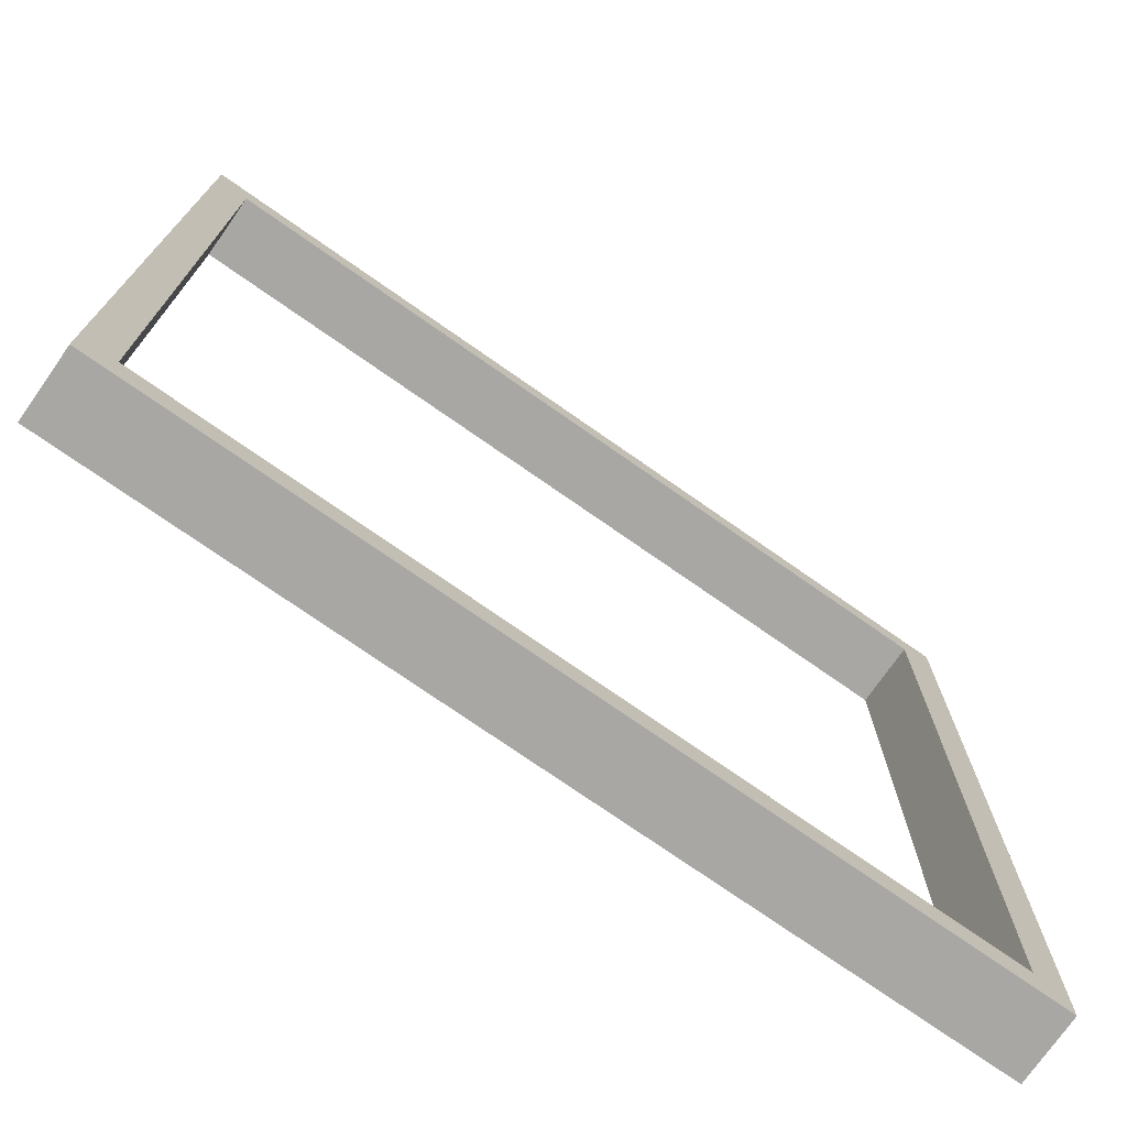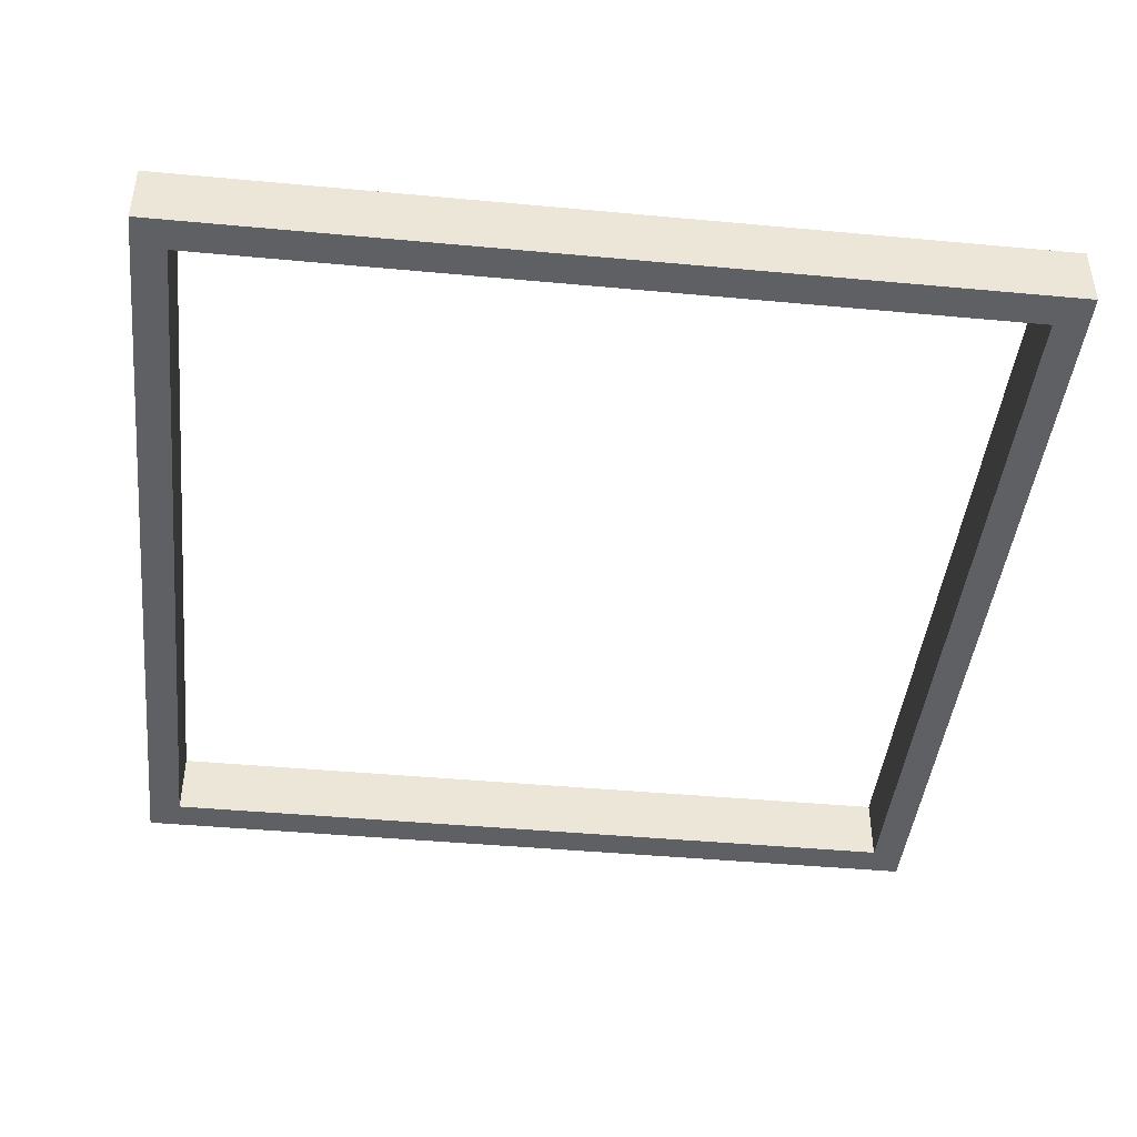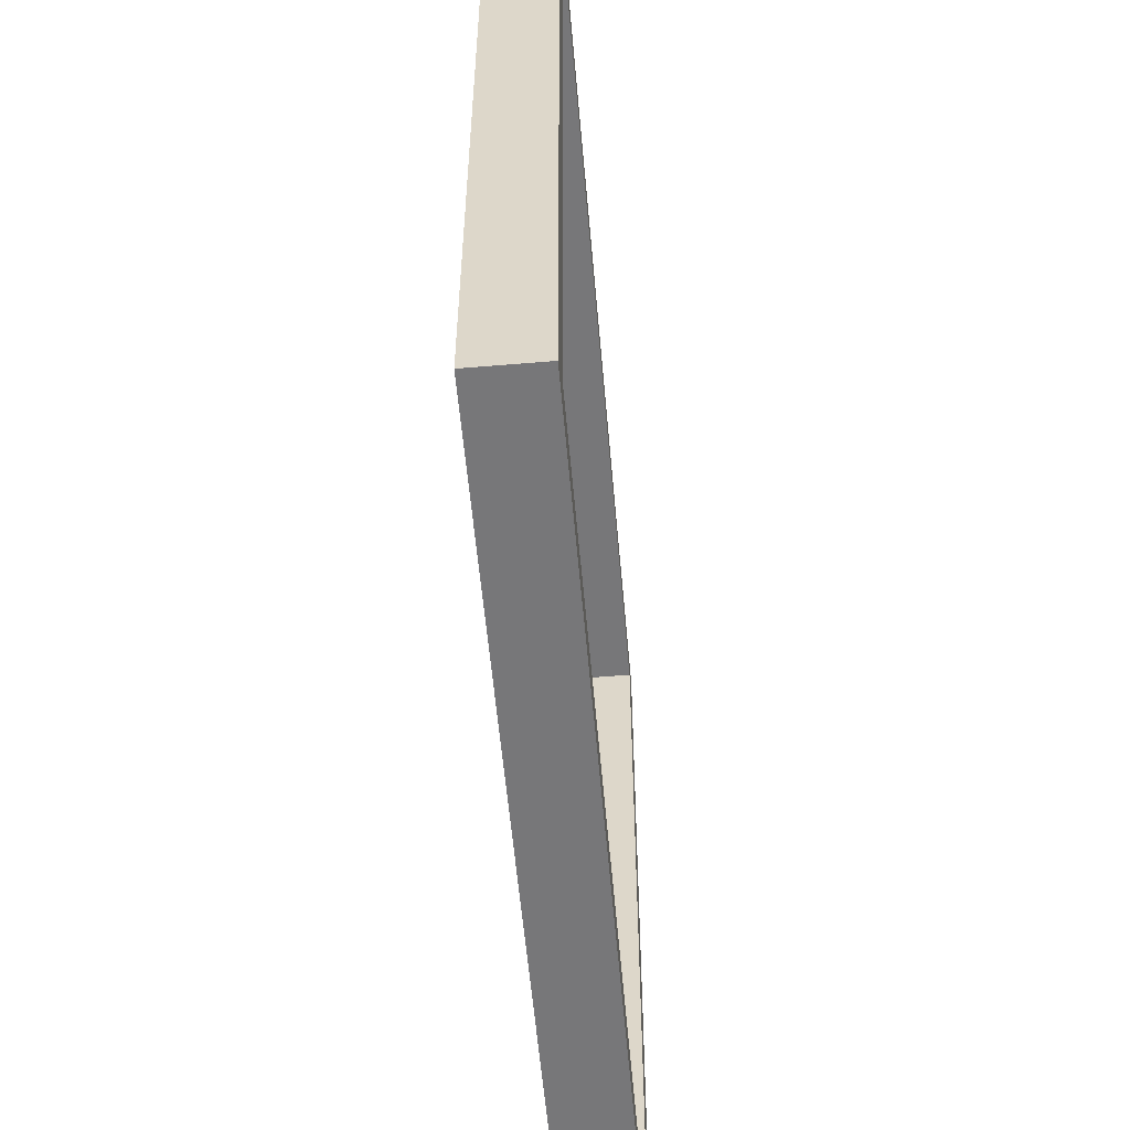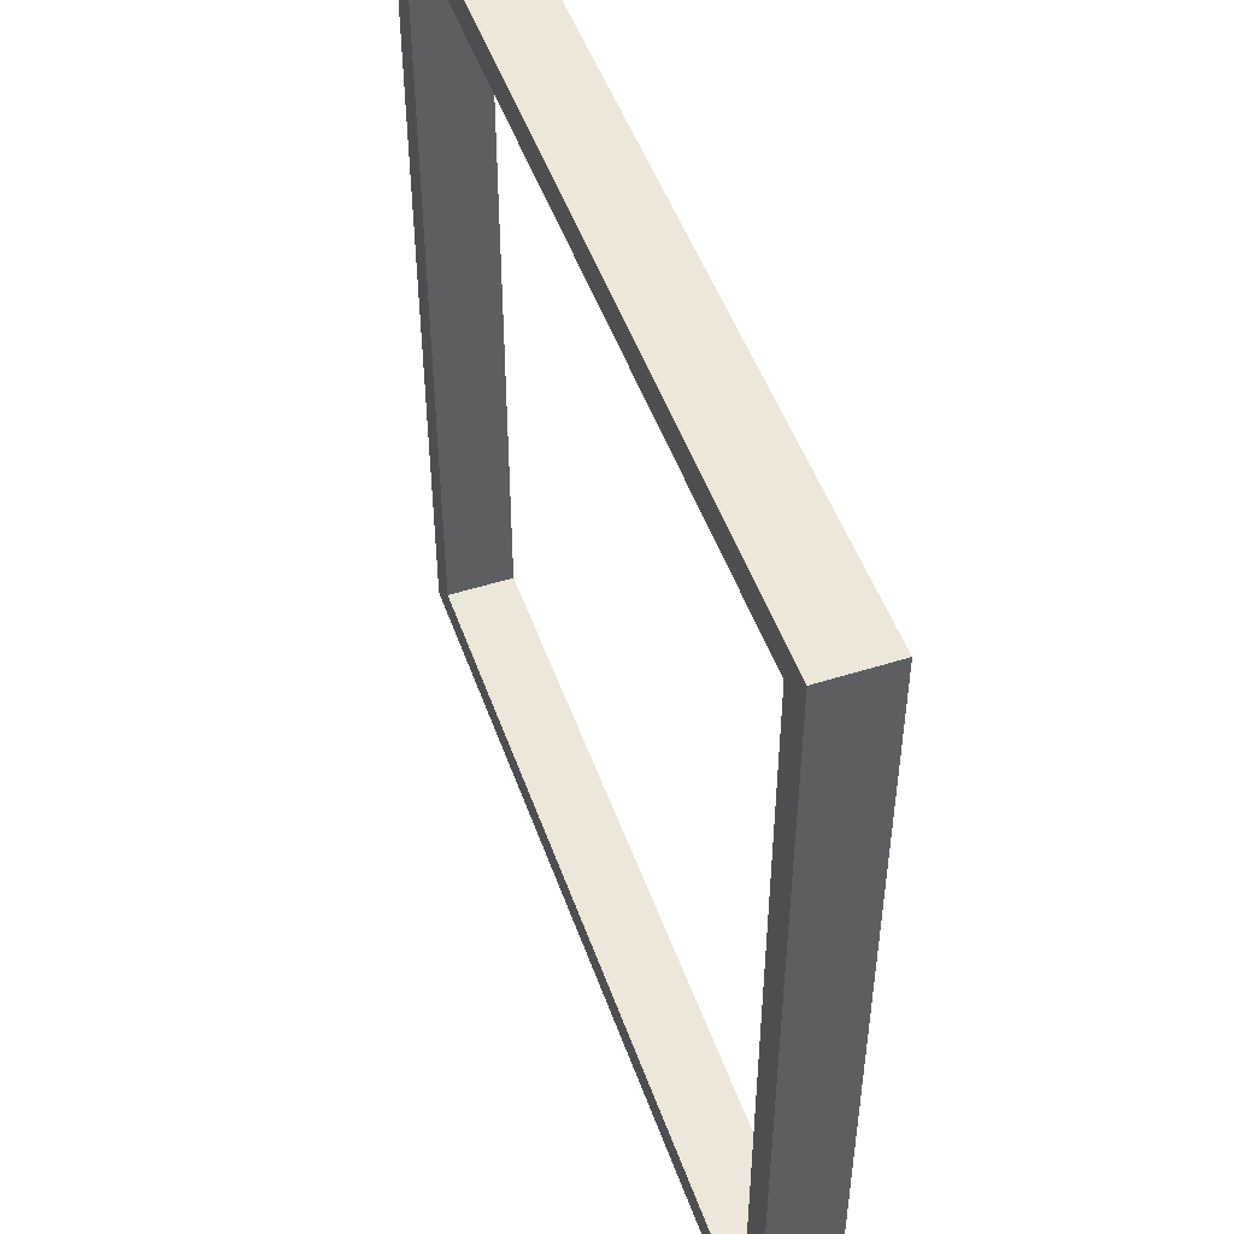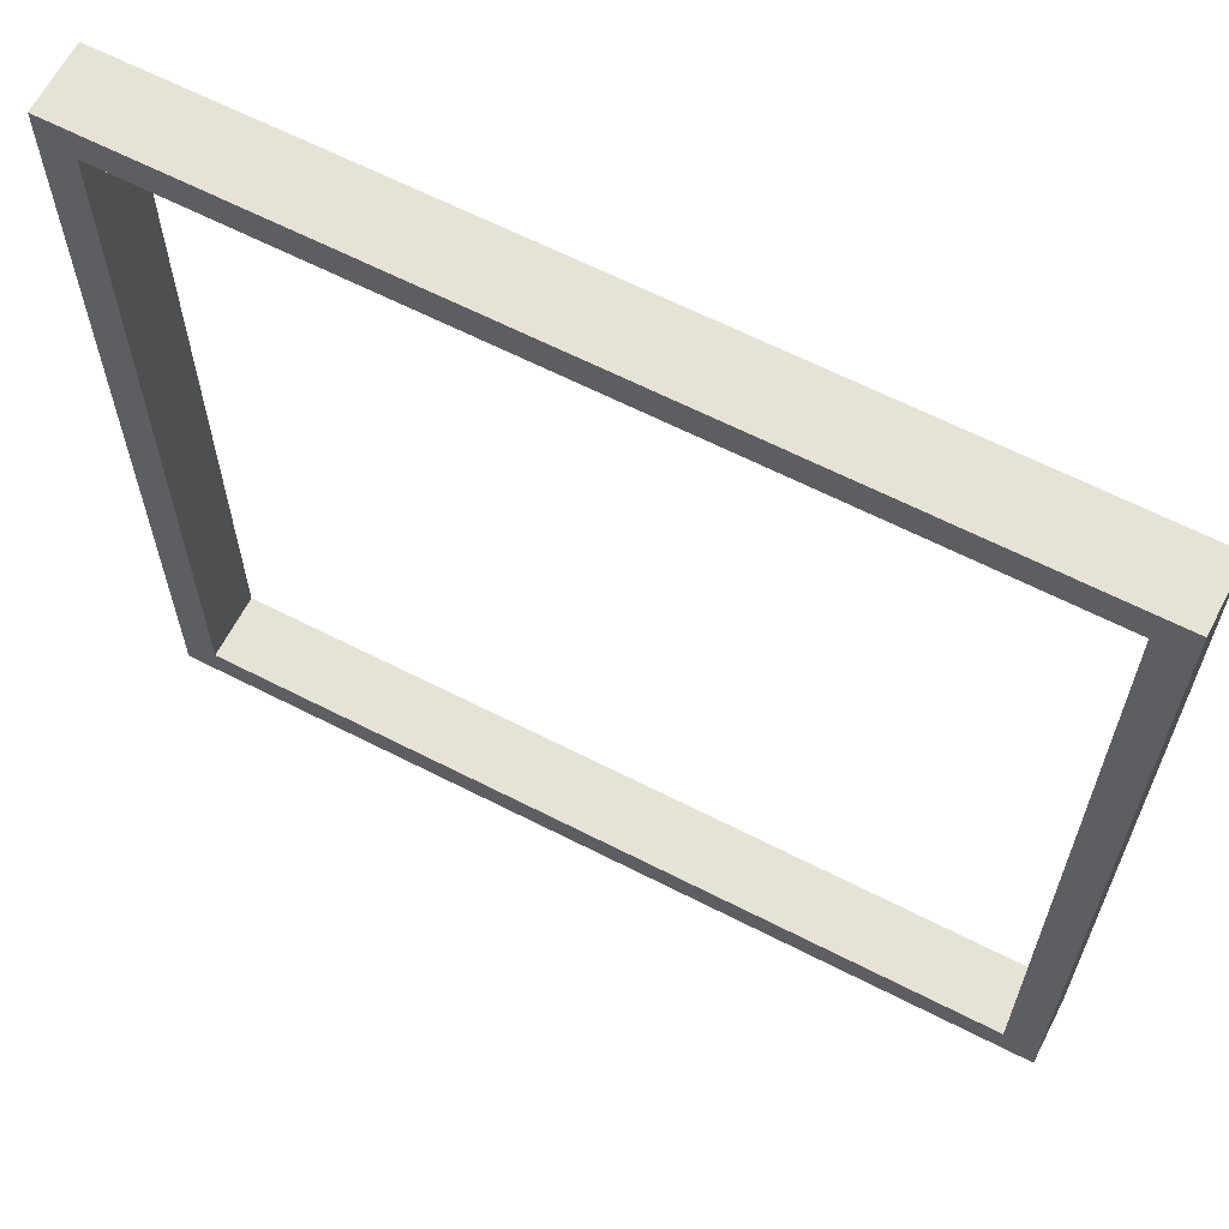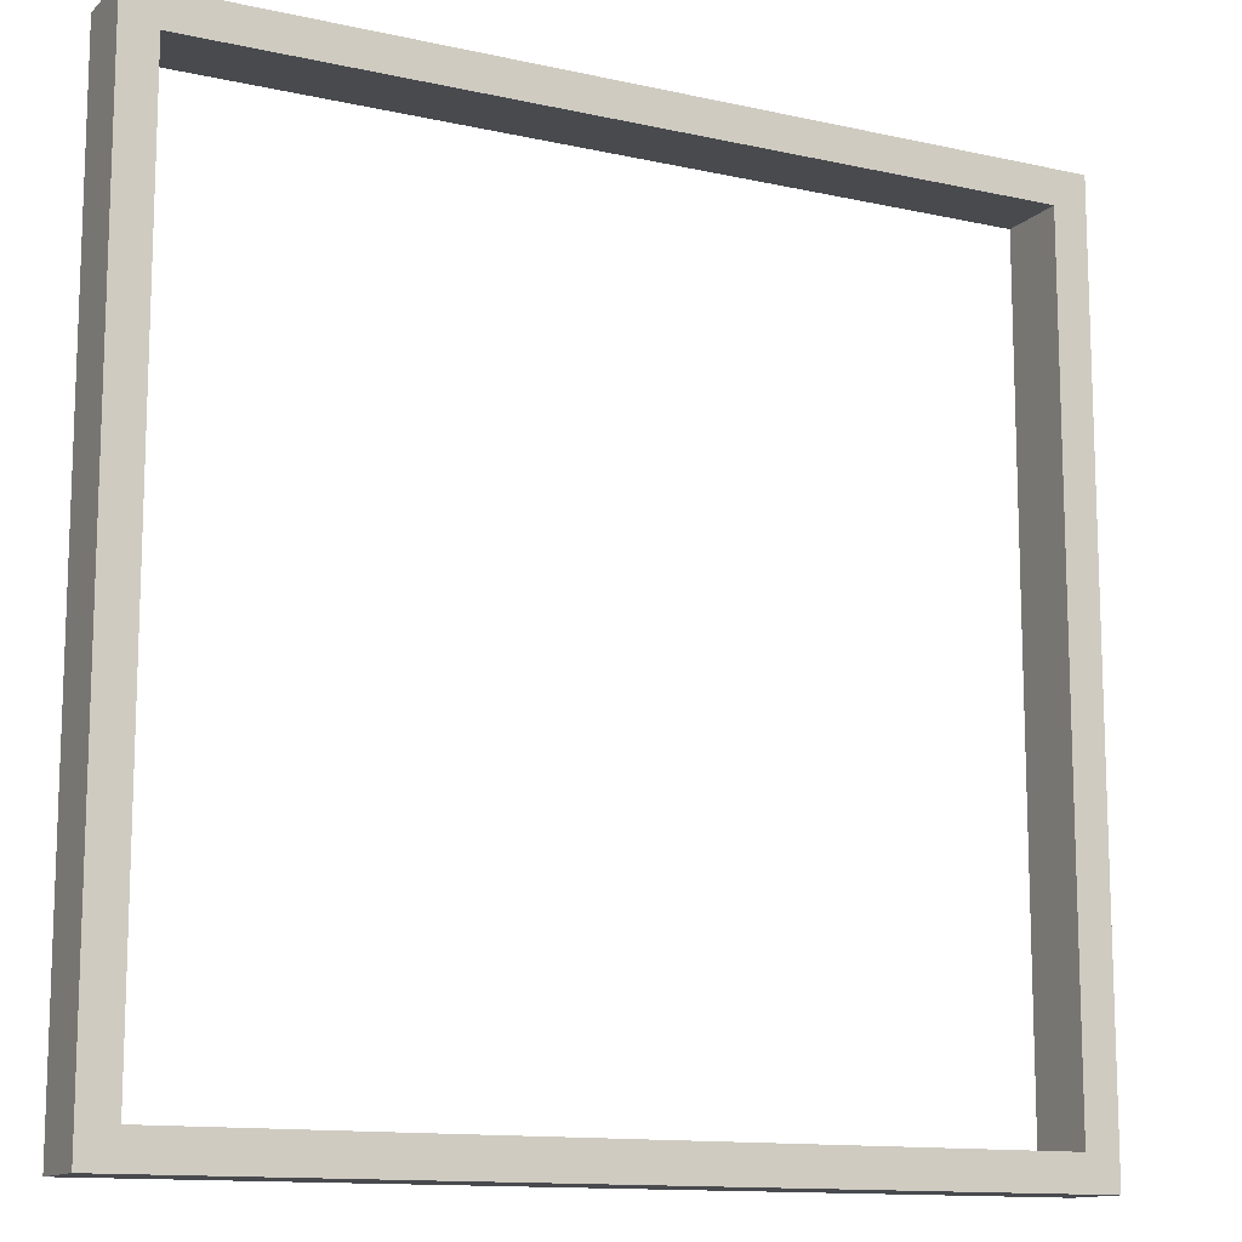
<metadata>
{"format":"obj","ext":"obj","renderer":"f3d","projection":"perspective","resolution":1024,"background":"white","views":[{"elev":-74.4,"azim":145.0,"up":"+Z"},{"elev":-43.9,"azim":-6.2,"up":"+Y"},{"elev":-57.2,"azim":-85.0,"up":"+Z"},{"elev":49.7,"azim":-109.2,"up":"+Z"},{"elev":63.9,"azim":-152.7,"up":"+Z"},{"elev":-12.8,"azim":-27.2,"up":"+Z"}]}
</metadata>
<code>
o
v -1.3 -0.3 1.3
v -1.3 -0.3 -1.3
v -1.3 -0.1 1.3
v -1.3 -0.1 -1.3
v 1.2 -0.3 1.2
v 1.2 -0.3 -1.2
v 1.2 -0.1 1.2
v 1.2 -0.1 -1.2
v -1.2 -0.3 1.2
v -1.2 -0.3 -1.2
v -1.2 -0.1 1.2
v -1.2 -0.1 -1.2
v 1.3 -0.3 1.3
v 1.3 -0.3 -1.3
v 1.3 -0.1 1.3
v 1.3 -0.1 -1.3
v -1.3 -0.3 1.3
v -1.3 -0.1 1.3
v 1.3 -0.3 1.3
v 1.3 -0.1 1.3
v -1.2 -0.3 -1.2
v -1.2 -0.1 -1.2
v 1.2 -0.3 -1.2
v 1.2 -0.1 -1.2
v -1.2 -0.3 1.2
v -1.2 -0.1 1.2
v 1.2 -0.3 1.2
v 1.2 -0.1 1.2
v -1.3 -0.3 -1.3
v -1.3 -0.1 -1.3
v 1.3 -0.3 -1.3
v 1.3 -0.1 -1.3
v -1.3 -0.3 1.3
v 1.3 -0.3 1.3
v -1.2 -0.3 1.2
v 1.2 -0.3 1.2
v -1.2 -0.3 -1.2
v 1.2 -0.3 -1.2
v -1.3 -0.3 -1.3
v 1.3 -0.3 -1.3
v -1.3 -0.1 1.3
v 1.3 -0.1 1.3
v -1.2 -0.1 1.2
v 1.2 -0.1 1.2
v -1.2 -0.1 -1.2
v 1.2 -0.1 -1.2
v -1.3 -0.1 -1.3
v 1.3 -0.1 -1.3
f 3 2 1
f 4 2 3
f 7 6 5
f 8 6 7
f 9 10 11
f 11 10 12
f 13 14 15
f 15 14 16
f 19 18 17
f 20 18 19
f 23 22 21
f 24 22 23
f 25 26 27
f 27 26 28
f 29 30 31
f 31 30 32
f 35 34 33
f 36 34 35
f 37 35 33
f 38 34 36
f 39 37 33
f 39 38 37
f 40 34 38
f 40 38 39
f 41 42 43
f 43 42 44
f 41 43 45
f 44 42 46
f 41 45 47
f 45 46 47
f 46 42 48
f 47 46 48

</code>
